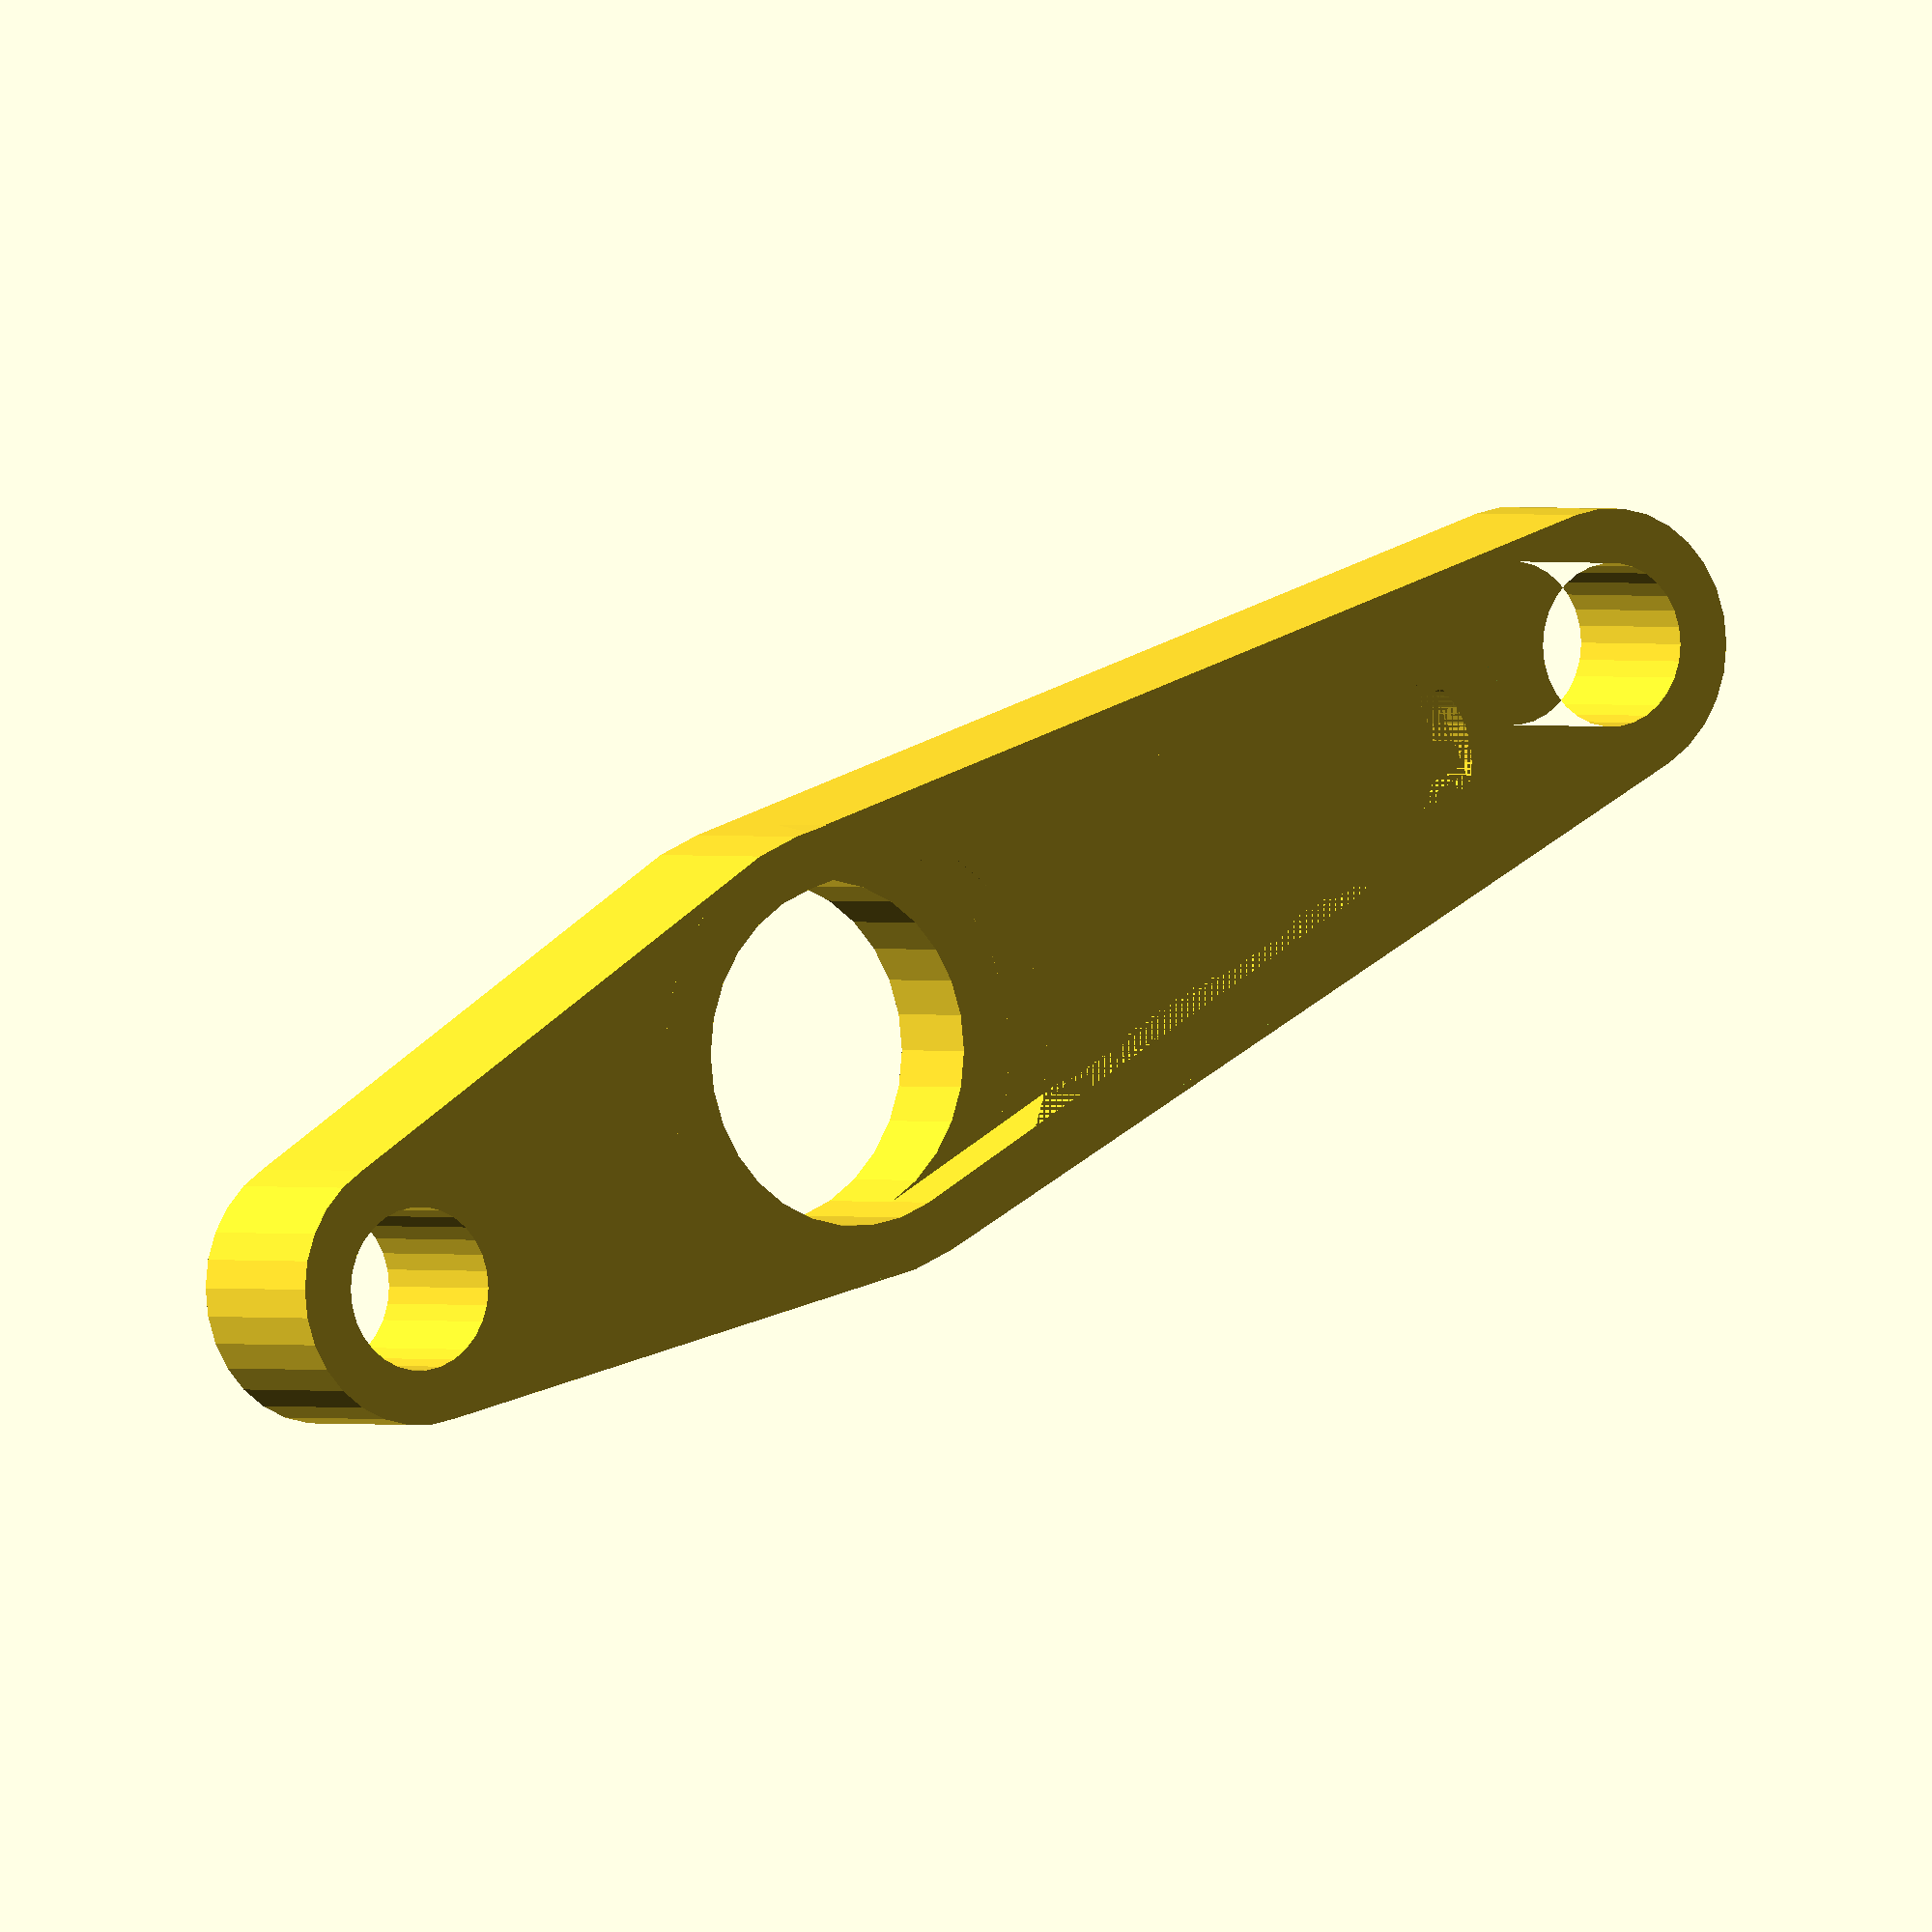
<openscad>
// Public variables

// global
h1 = 2.5;
horn_h = 1.5;
horn_rl = 7/2; // horn large radius
tolerance = 0.3;
th = 1.2;

// per arm
horn_c2c = 15.4; // center to center
horn_rs = 3.5/2; // horn small radius


screw_head_th = 2;
screw_head_r = 5/2;
min_screw_dst = screw_head_r + 10;



// screw
screw_r = 3/2;
screw_c2c = horn_c2c+th+horn_rl*2+horn_rs*2+screw_r*2;
screw_tolerance = 0.2;
screw_th = 3; // thickness of the screw holder wings



t = tolerance;
t2 = screw_tolerance;
$fn=30;
module 2d_horn(rs, rl, c2c) {
    hull() {
        circle(r=rl);
        translate([c2c,0,0]) {
            circle(r=rs);
        }
    }
}

module 2d_outer_horn() {
        2d_horn(horn_rs+th+t, horn_rl+th+t, horn_c2c);
}
module outer_horn() {
    linear_extrude(height=h1+horn_h)
    2d_outer_horn();
}

module screw_holder(dst, h) {
    linear_extrude(height=h)
    difference() {
        hull() {
            translate([dst,0,0])
            circle(r=screw_r+th+t);
            circle(r=horn_rl+th+t);
        }
        circle(r=horn_rl+th+t);
        translate([dst,0,0])
        circle(r=screw_r+t);
    }
}


module main_enclosing() {
    linear_extrude(height=h1)
        difference() {
        2d_outer_horn();
        circle(r=horn_rl+t);
    }

    translate([0,0,h1])
    linear_extrude(height=horn_h)
    difference() {
        2d_outer_horn();
        2d_horn(horn_rs+t, horn_rl+t, horn_c2c);
    }
}

module screws() {
    //translate([-(screw_r+th+t + horn_rl+th+t),0,0])
    rotate([0,0,180])
    screw_holder(max(screw_r+th+t + horn_rl+th+t, min_screw_dst), h1+horn_h);

    difference() {
        screw_holder(screw_r+th+t + horn_c2c+horn_rs+th+t, h1+horn_h);
        outer_horn();
    }
}


main_enclosing();
screws();
</openscad>
<views>
elev=359.4 azim=335.9 roll=327.0 proj=o view=wireframe
</views>
